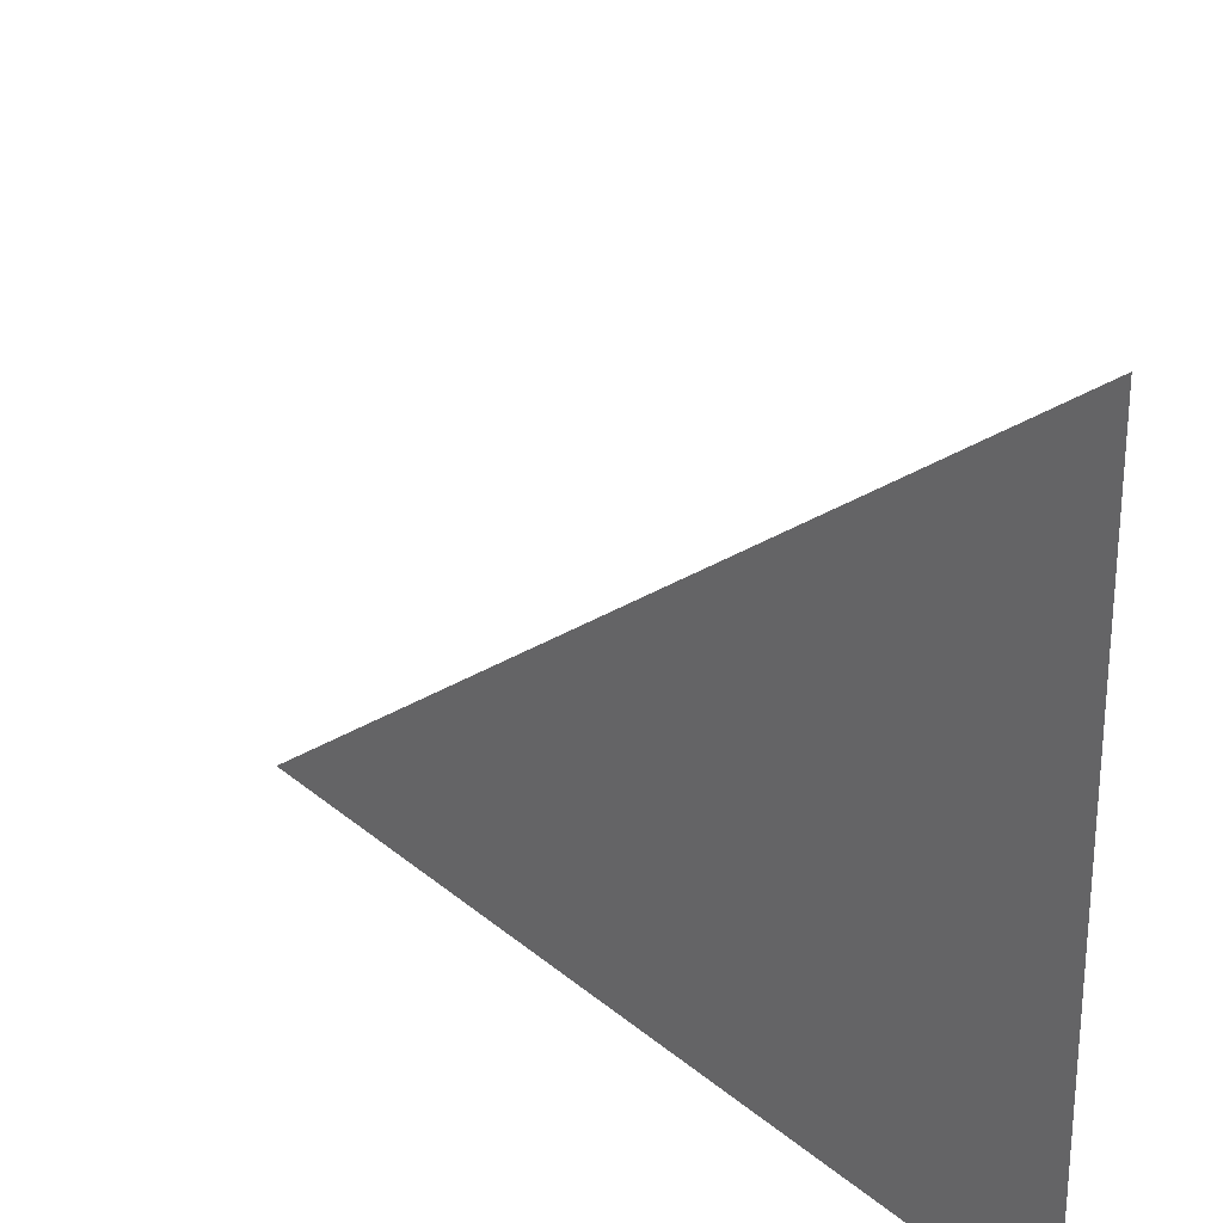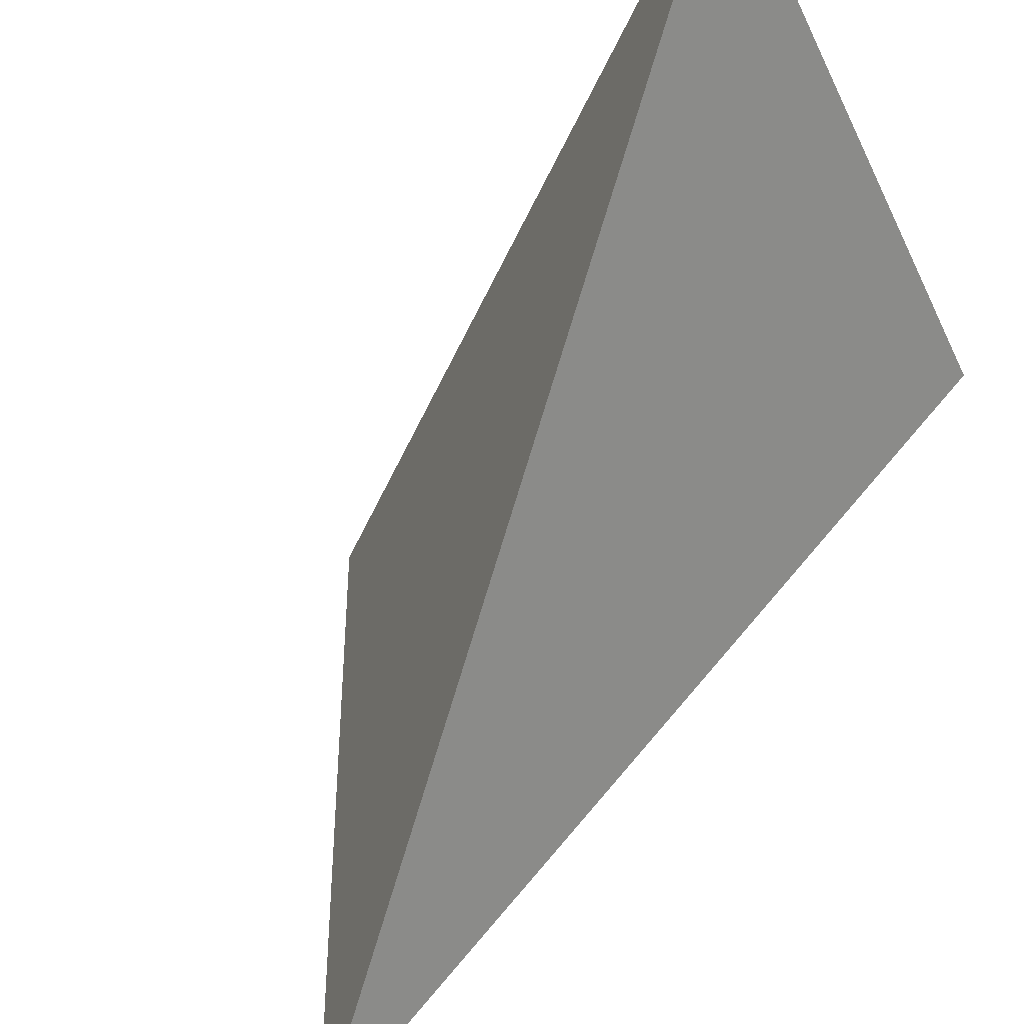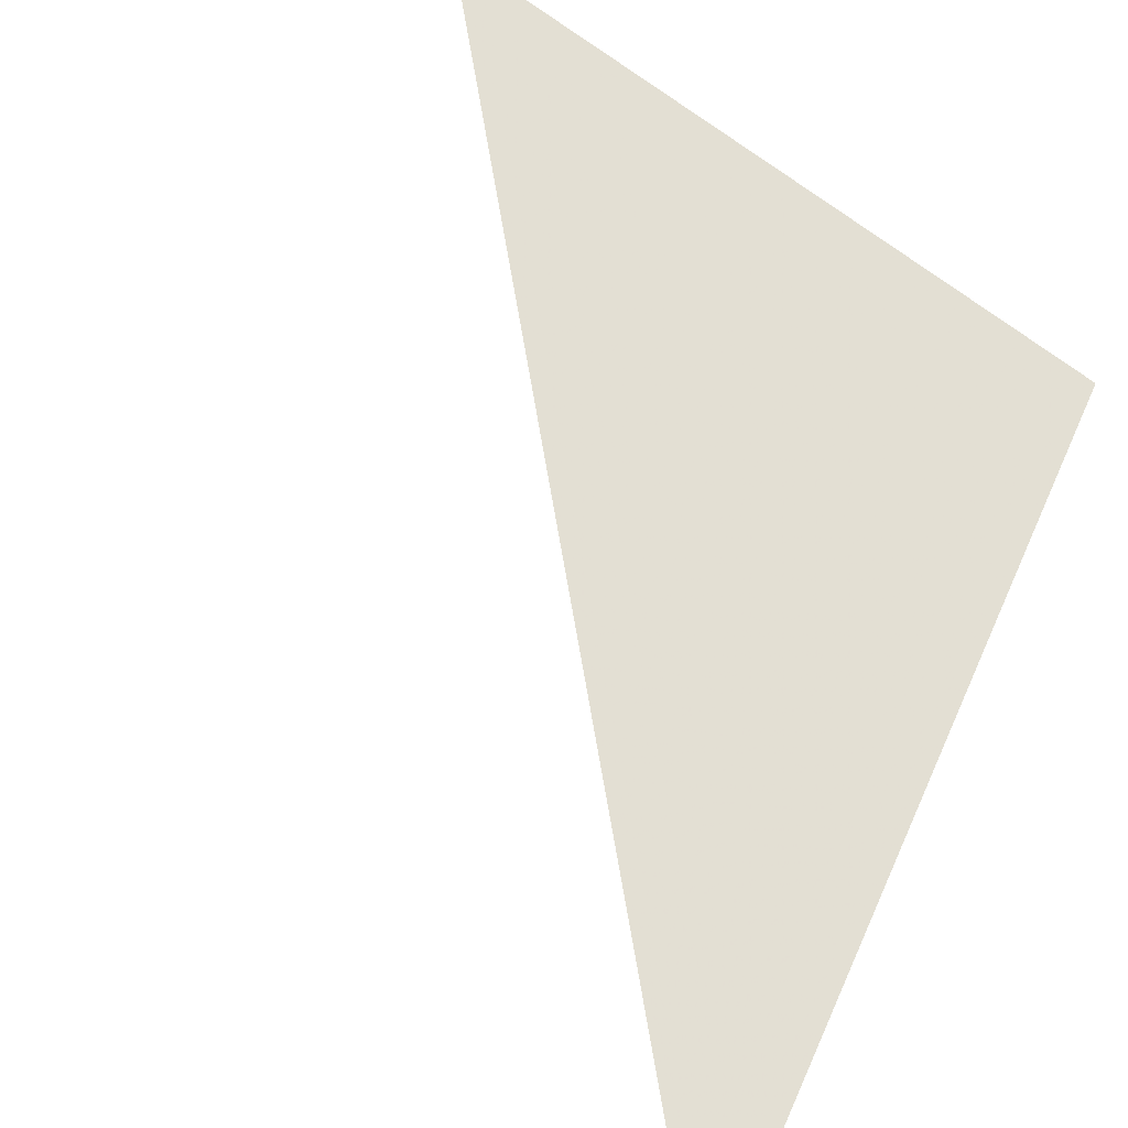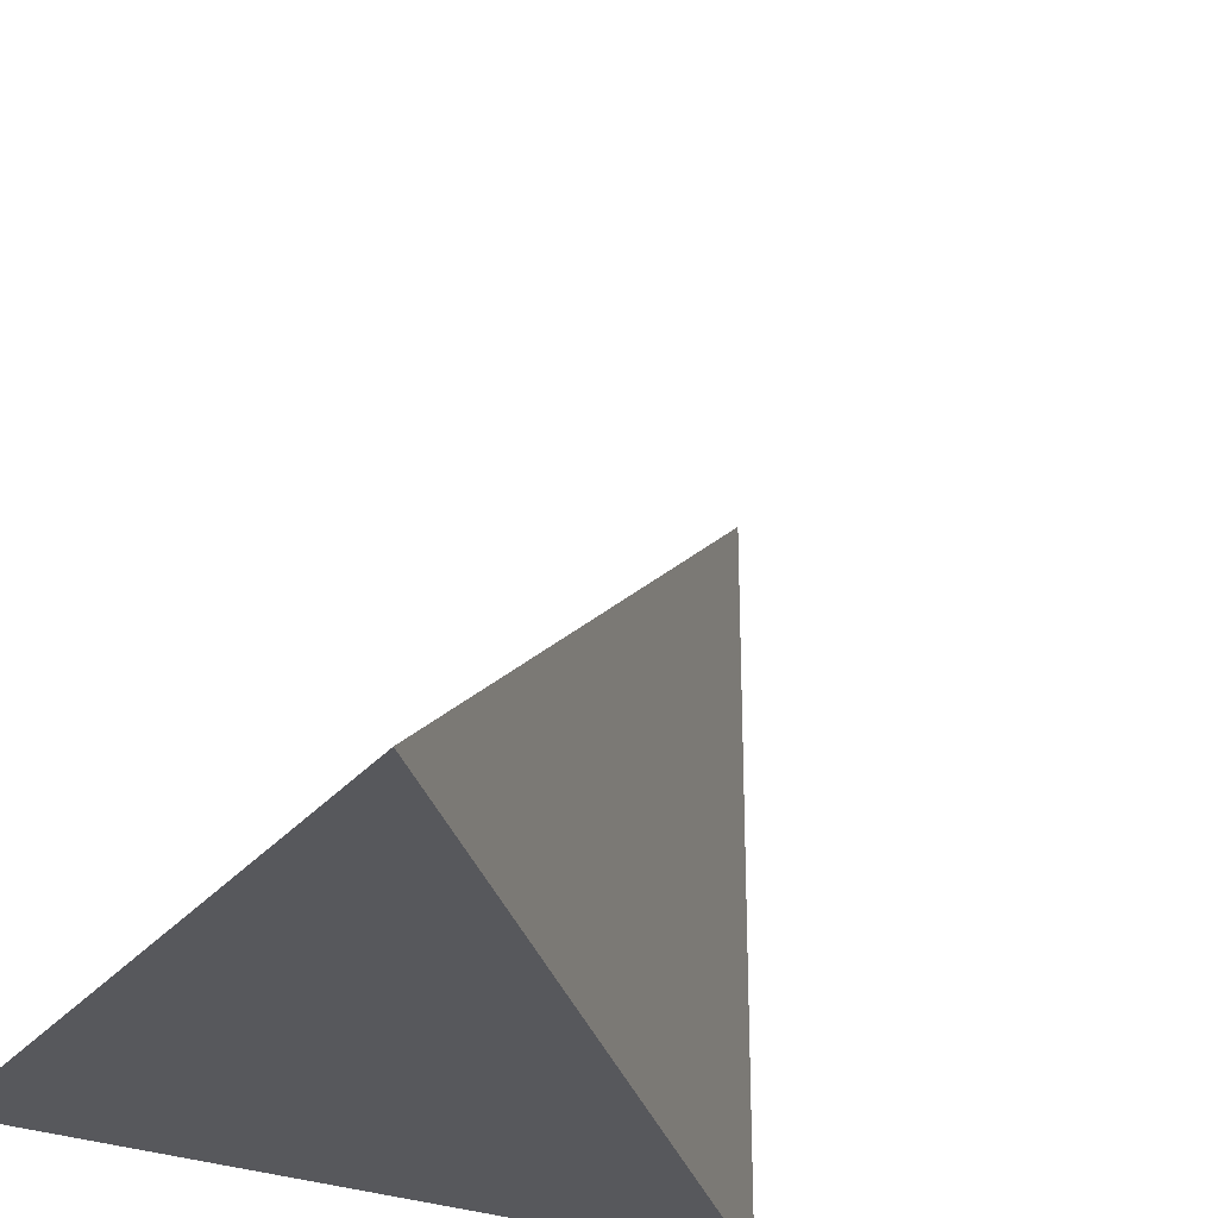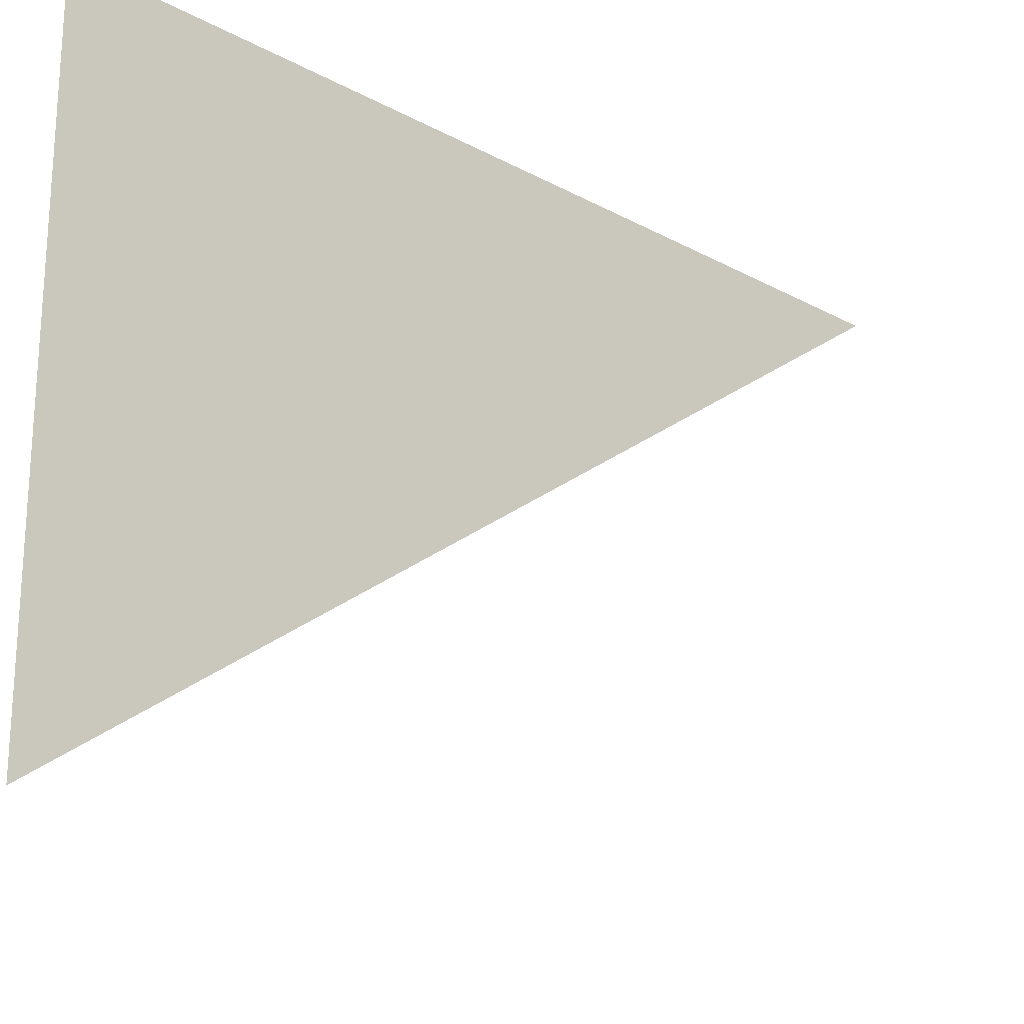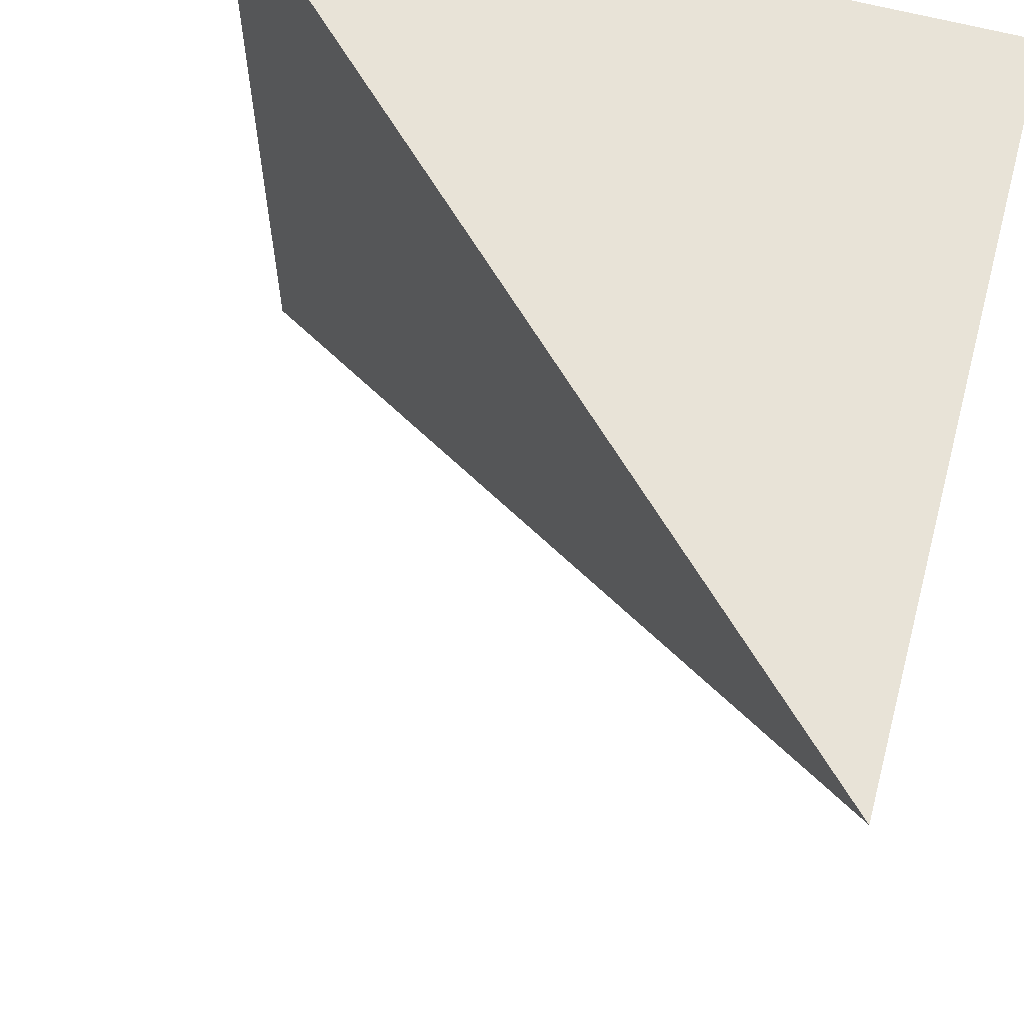
<metadata>
{"format":"obj","ext":"obj","renderer":"f3d","projection":"perspective","resolution":1024,"background":"white","views":[{"elev":26.4,"azim":97.5,"up":"+Z"},{"elev":-42.1,"azim":23.8,"up":"+Y"},{"elev":-78.8,"azim":56.5,"up":"+Y"},{"elev":-28.7,"azim":-31.0,"up":"+Z"},{"elev":-22.3,"azim":-88.1,"up":"+Y"},{"elev":62.2,"azim":15.1,"up":"+Y"}]}
</metadata>
<code>
v 0.5 0.5 -0.5
v -0.5 -0.5 -0.5
v -0.5 0.5 -0.5
v 0.5 0.5 0.5
f 1 2 3
f 1 3 4
f 4 2 1
f 4 3 2

</code>
